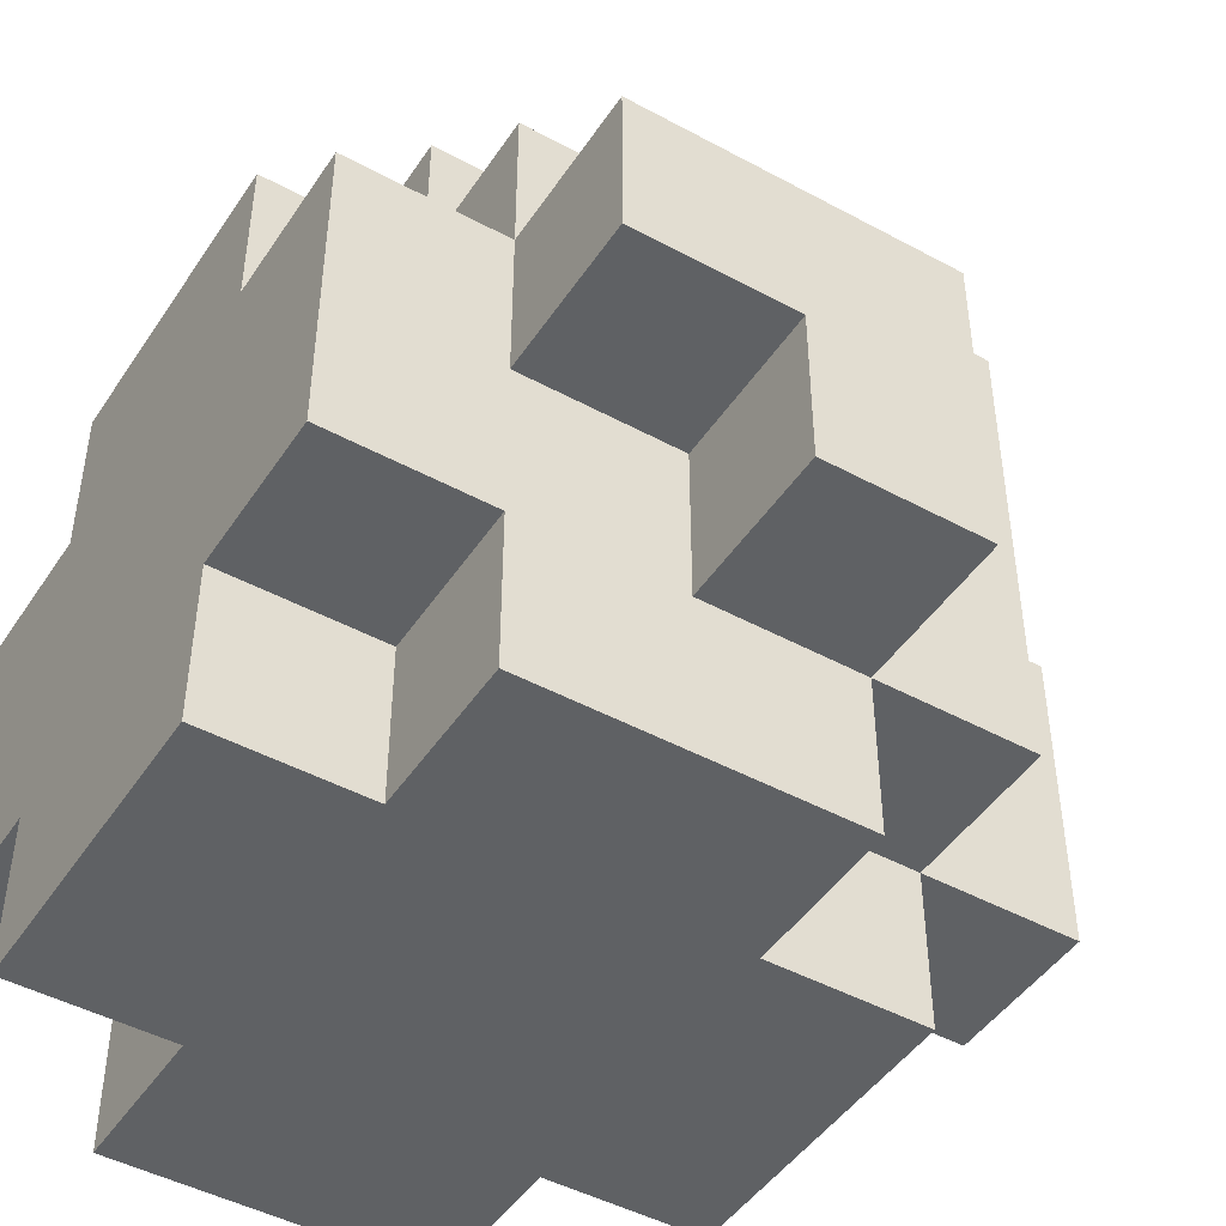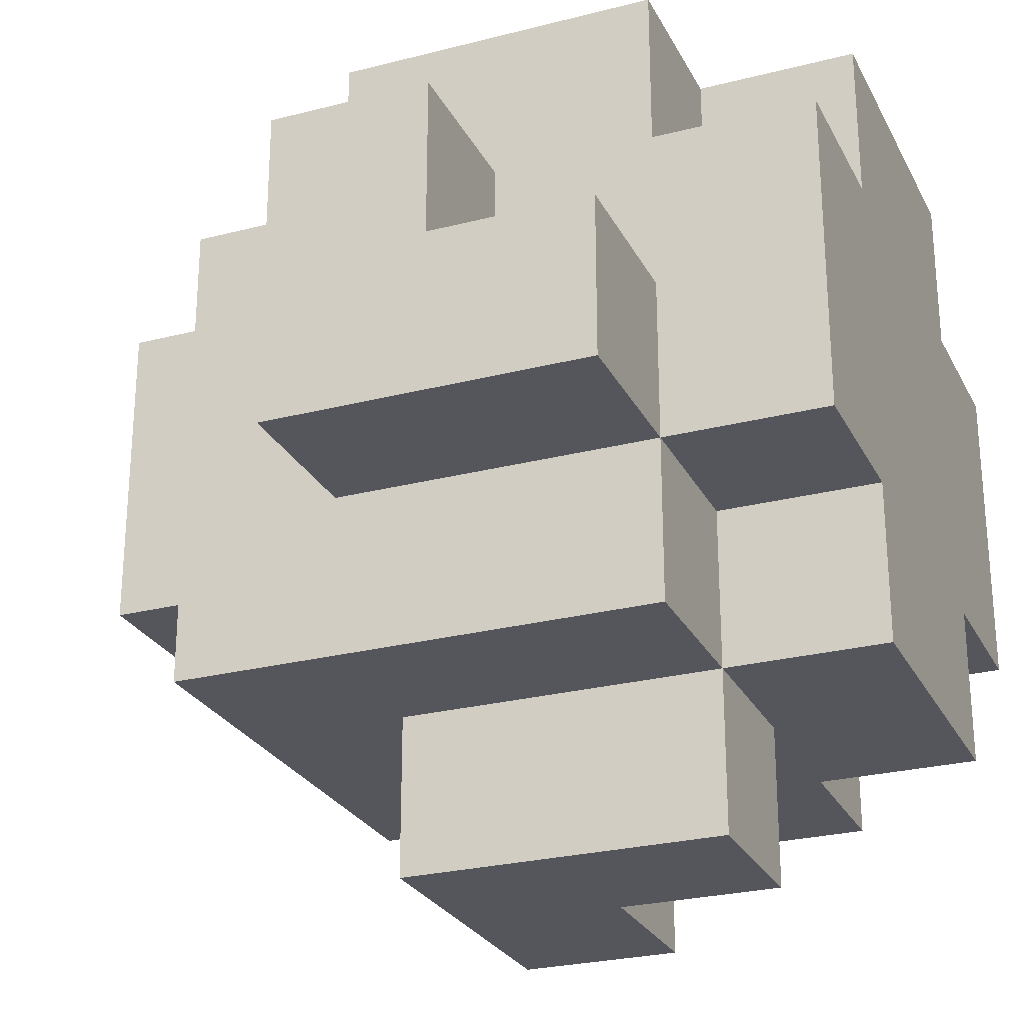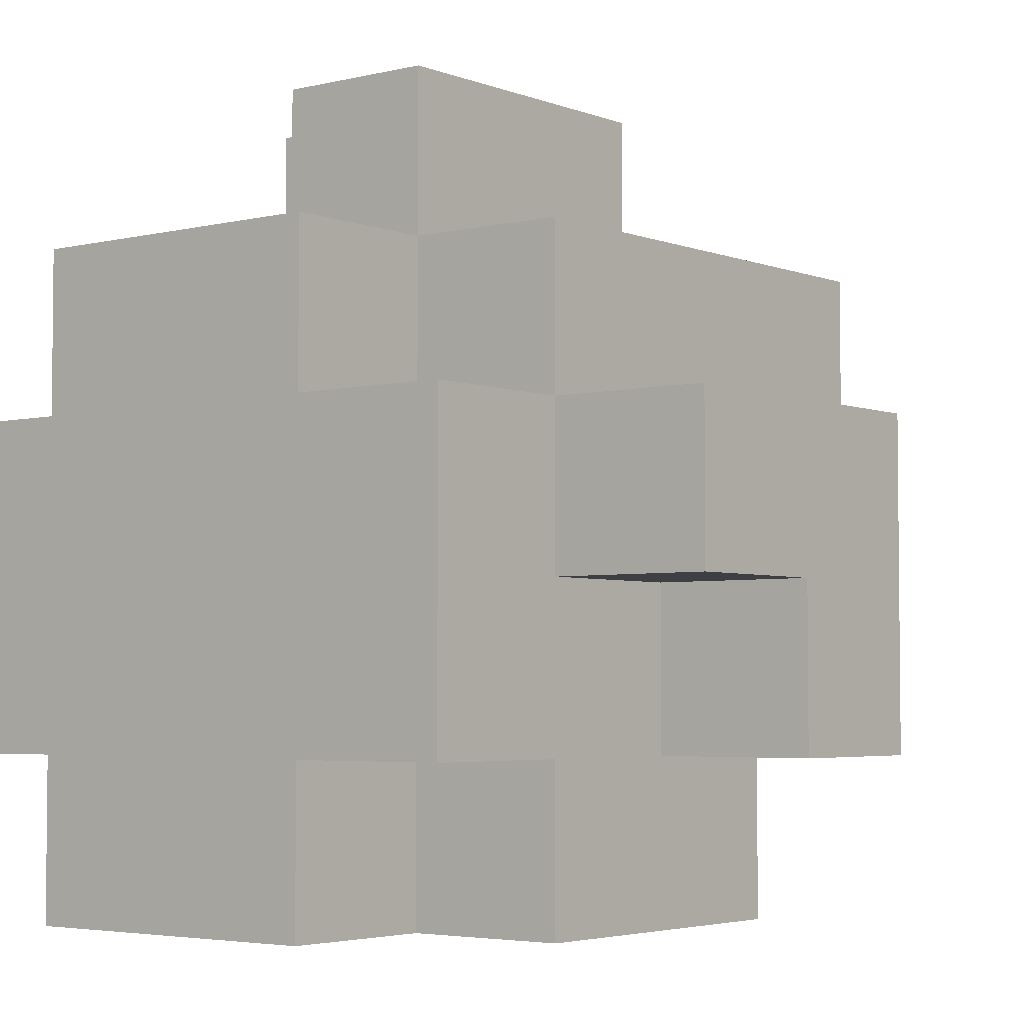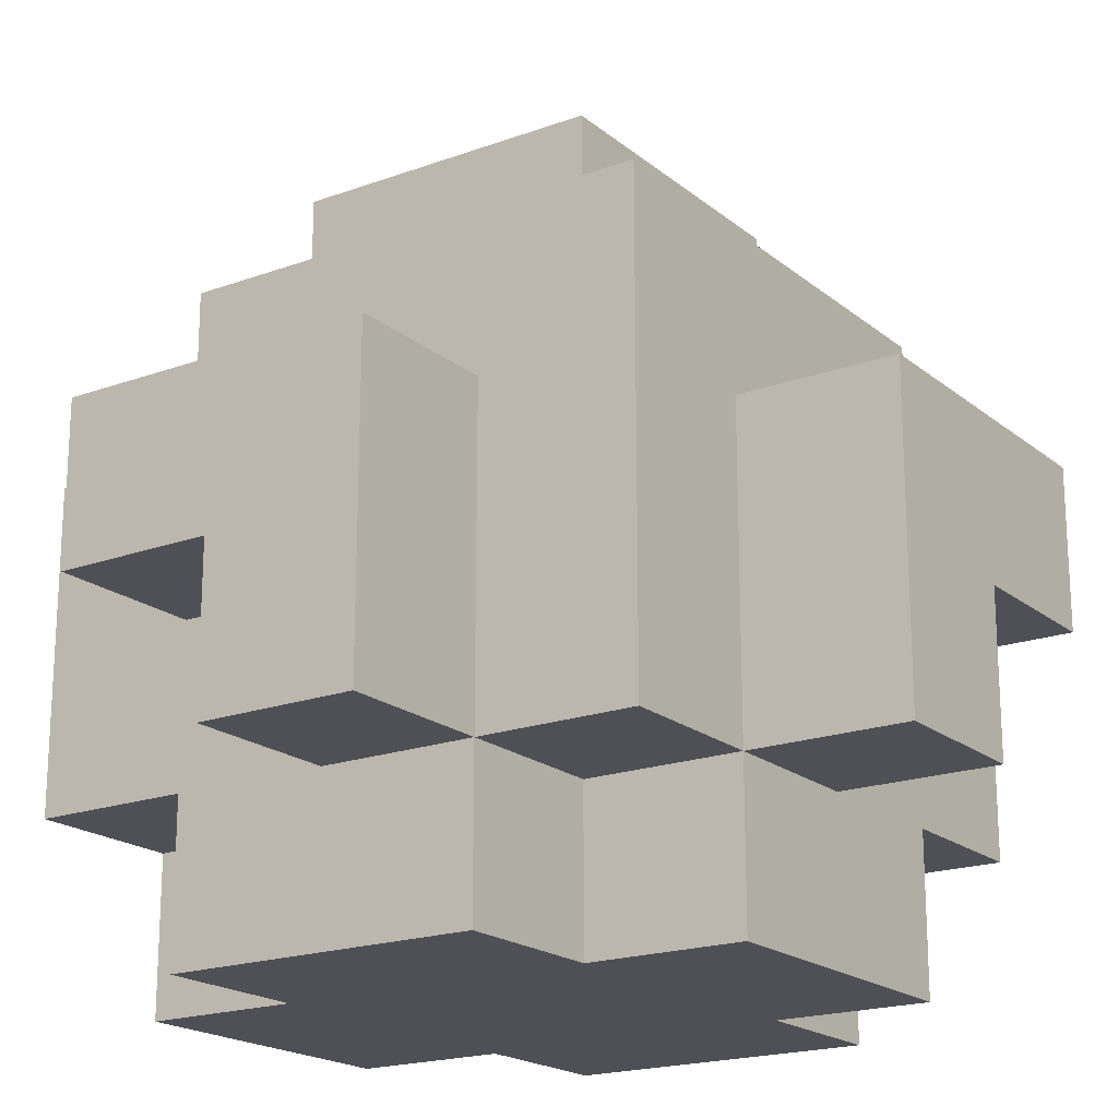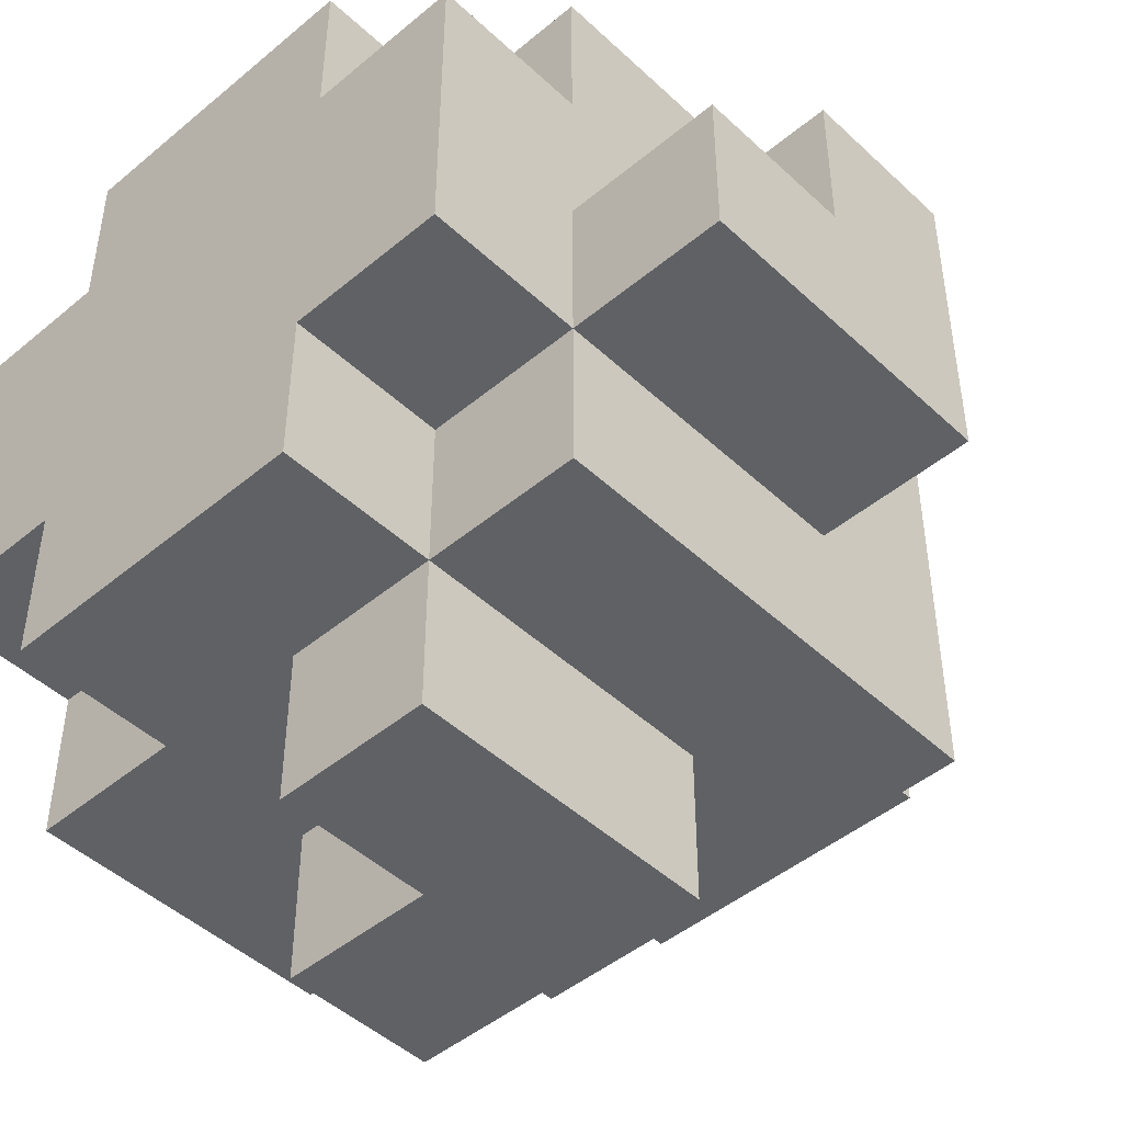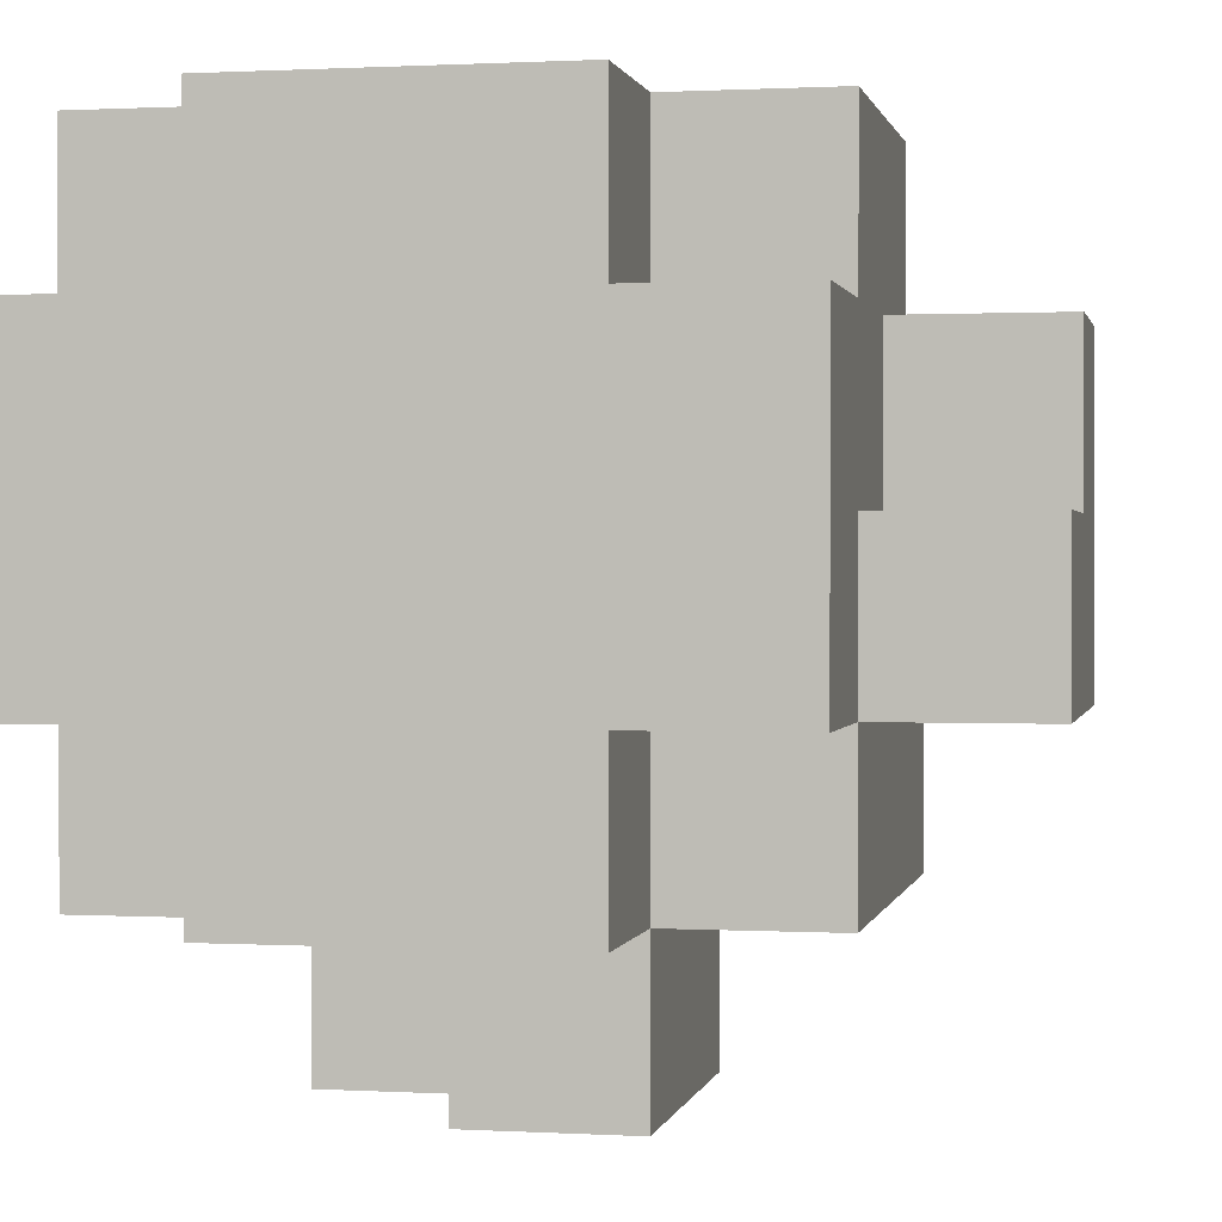
<metadata>
{"format":"obj","ext":"obj","renderer":"f3d","projection":"perspective","resolution":1024,"background":"white","views":[{"elev":-46.3,"azim":-121.8,"up":"+Z"},{"elev":-26.2,"azim":22.1,"up":"+Y"},{"elev":-3.9,"azim":-141.4,"up":"+Z"},{"elev":-19.4,"azim":-55.7,"up":"+Z"},{"elev":-46.5,"azim":-136.6,"up":"+Y"},{"elev":0.8,"azim":-168.4,"up":"+Y"}]}
</metadata>
<code>
v -2.5 -0.5 0.5
v -2.5 -0.5 -1.5
v -2.5 0.5 -0.5
v -2.5 0.5 -1.5
v -2.5 1.5 0.5
v -2.5 1.5 -0.5
v -1.5 -1.5 1.5
v -1.5 -1.5 -1.5
v -1.5 -0.5 0.5
v -1.5 -0.5 -1.5
v -1.5 -0.5 -2.5
v -1.5 0.5 -0.5
v -1.5 0.5 -1.5
v -1.5 1.5 1.5
v -1.5 1.5 0.5
v -1.5 1.5 -0.5
v -1.5 1.5 -1.5
v -1.5 1.5 -2.5
v -1.5 2.5 0.5
v -1.5 2.5 -1.5
v -0.5 -2.5 0.5
v -0.5 -2.5 -1.5
v -0.5 -1.5 0.5
v -0.5 -1.5 -1.5
v -0.5 -1.5 -2.5
v -0.5 -0.5 2.5
v -0.5 -0.5 1.5
v -0.5 -0.5 -1.5
v -0.5 -0.5 -2.5
v -0.5 1.5 2.5
v -0.5 1.5 1.5
v -0.5 1.5 0.5
v -0.5 1.5 -1.5
v -0.5 1.5 -2.5
v -0.5 2.5 1.5
v -0.5 2.5 0.5
v -0.5 2.5 -1.5
v -0.5 2.5 -2.5
v 0.5 -2.5 -0.5
v 0.5 -2.5 -1.5
v 0.5 -1.5 -0.5
v 0.5 -1.5 -1.5
v 0.5 0.5 2.5
v 0.5 0.5 1.5
v 0.5 1.5 2.5
v 0.5 1.5 1.5
v 1.5 -2.5 0.5
v 1.5 -2.5 -0.5
v 1.5 -1.5 1.5
v 1.5 -1.5 0.5
v 1.5 -1.5 -0.5
v 1.5 -1.5 -1.5
v 1.5 -1.5 -2.5
v 1.5 -0.5 2.5
v 1.5 -0.5 1.5
v 1.5 -0.5 0.5
v 1.5 -0.5 -1.5
v 1.5 -0.5 -2.5
v 1.5 0.5 2.5
v 1.5 0.5 1.5
v 1.5 1.5 1.5
v 1.5 1.5 0.5
v 1.5 1.5 -1.5
v 1.5 1.5 -2.5
v 1.5 2.5 1.5
v 1.5 2.5 0.5
v 1.5 2.5 -1.5
v 1.5 2.5 -2.5
v 2.5 -1.5 0.5
v 2.5 -1.5 -1.5
v 2.5 -0.5 1.5
v 2.5 -0.5 0.5
v 2.5 -0.5 -1.5
v 2.5 -0.5 -2.5
v 2.5 1.5 1.5
v 2.5 1.5 0.5
v 2.5 1.5 -1.5
v 2.5 1.5 -2.5
v 2.5 2.5 0.5
v 2.5 2.5 -1.5
v -0.5 -0.5 2.5
v -0.5 1.5 2.5
v 0.5 0.5 2.5
v 0.5 1.5 2.5
v 1.5 -0.5 2.5
v 1.5 0.5 2.5
v -1.5 -1.5 1.5
v -1.5 1.5 1.5
v -0.5 -0.5 1.5
v -0.5 1.5 1.5
v -0.5 2.5 1.5
v 0.5 0.5 1.5
v 0.5 1.5 1.5
v 1.5 -1.5 1.5
v 1.5 -0.5 1.5
v 1.5 0.5 1.5
v 1.5 1.5 1.5
v 1.5 2.5 1.5
v 2.5 -0.5 1.5
v 2.5 1.5 1.5
v -2.5 -0.5 0.5
v -2.5 1.5 0.5
v -1.5 -0.5 0.5
v -1.5 1.5 0.5
v -1.5 2.5 0.5
v -0.5 -2.5 0.5
v -0.5 -1.5 0.5
v -0.5 1.5 0.5
v -0.5 2.5 0.5
v 1.5 -2.5 0.5
v 1.5 -1.5 0.5
v 1.5 -0.5 0.5
v 1.5 1.5 0.5
v 1.5 2.5 0.5
v 2.5 -1.5 0.5
v 2.5 -0.5 0.5
v 2.5 1.5 0.5
v 2.5 2.5 0.5
v -2.5 0.5 -0.5
v -2.5 1.5 -0.5
v -1.5 0.5 -0.5
v -1.5 1.5 -0.5
v 0.5 -2.5 -0.5
v 0.5 -1.5 -0.5
v 1.5 -2.5 -0.5
v 1.5 -1.5 -0.5
v -2.5 -0.5 -1.5
v -2.5 0.5 -1.5
v -1.5 -1.5 -1.5
v -1.5 -0.5 -1.5
v -1.5 0.5 -1.5
v -1.5 1.5 -1.5
v -1.5 2.5 -1.5
v -0.5 -2.5 -1.5
v -0.5 -1.5 -1.5
v -0.5 -0.5 -1.5
v -0.5 1.5 -1.5
v -0.5 2.5 -1.5
v 0.5 -2.5 -1.5
v 0.5 -1.5 -1.5
v 1.5 -1.5 -1.5
v 1.5 -0.5 -1.5
v 1.5 1.5 -1.5
v 1.5 2.5 -1.5
v 2.5 -1.5 -1.5
v 2.5 -0.5 -1.5
v 2.5 1.5 -1.5
v 2.5 2.5 -1.5
v -1.5 -0.5 -2.5
v -1.5 1.5 -2.5
v -0.5 -1.5 -2.5
v -0.5 -0.5 -2.5
v -0.5 1.5 -2.5
v -0.5 2.5 -2.5
v 1.5 -1.5 -2.5
v 1.5 -0.5 -2.5
v 1.5 1.5 -2.5
v 1.5 2.5 -2.5
v 2.5 -0.5 -2.5
v 2.5 1.5 -2.5
v -0.5 -2.5 0.5
v 1.5 -2.5 0.5
v 0.5 -2.5 -0.5
v 1.5 -2.5 -0.5
v -0.5 -2.5 -1.5
v 0.5 -2.5 -1.5
v -1.5 -1.5 1.5
v 1.5 -1.5 1.5
v -0.5 -1.5 0.5
v 1.5 -1.5 0.5
v 2.5 -1.5 0.5
v 0.5 -1.5 -0.5
v 1.5 -1.5 -0.5
v -1.5 -1.5 -1.5
v -0.5 -1.5 -1.5
v 0.5 -1.5 -1.5
v 1.5 -1.5 -1.5
v 2.5 -1.5 -1.5
v -0.5 -1.5 -2.5
v 1.5 -1.5 -2.5
v -0.5 -0.5 2.5
v 1.5 -0.5 2.5
v -0.5 -0.5 1.5
v 1.5 -0.5 1.5
v 2.5 -0.5 1.5
v -2.5 -0.5 0.5
v -1.5 -0.5 0.5
v 1.5 -0.5 0.5
v 2.5 -0.5 0.5
v -2.5 -0.5 -1.5
v -1.5 -0.5 -1.5
v -0.5 -0.5 -1.5
v 1.5 -0.5 -1.5
v 2.5 -0.5 -1.5
v -1.5 -0.5 -2.5
v -0.5 -0.5 -2.5
v 1.5 -0.5 -2.5
v 2.5 -0.5 -2.5
v 0.5 0.5 2.5
v 1.5 0.5 2.5
v 0.5 0.5 1.5
v 1.5 0.5 1.5
v -2.5 0.5 -0.5
v -1.5 0.5 -0.5
v -2.5 0.5 -1.5
v -1.5 0.5 -1.5
v -0.5 1.5 2.5
v 0.5 1.5 2.5
v -1.5 1.5 1.5
v -0.5 1.5 1.5
v 0.5 1.5 1.5
v 1.5 1.5 1.5
v 2.5 1.5 1.5
v -2.5 1.5 0.5
v -1.5 1.5 0.5
v -0.5 1.5 0.5
v 1.5 1.5 0.5
v 2.5 1.5 0.5
v -2.5 1.5 -0.5
v -1.5 1.5 -0.5
v -1.5 1.5 -1.5
v -0.5 1.5 -1.5
v 1.5 1.5 -1.5
v 2.5 1.5 -1.5
v -1.5 1.5 -2.5
v -0.5 1.5 -2.5
v 1.5 1.5 -2.5
v 2.5 1.5 -2.5
v -0.5 2.5 1.5
v 1.5 2.5 1.5
v -1.5 2.5 0.5
v -0.5 2.5 0.5
v 1.5 2.5 0.5
v 2.5 2.5 0.5
v -1.5 2.5 -1.5
v -0.5 2.5 -1.5
v 1.5 2.5 -1.5
v 2.5 2.5 -1.5
v -0.5 2.5 -2.5
v 1.5 2.5 -2.5
f 3 2 1
f 4 2 3
f 5 3 1
f 6 3 5
f 9 8 7
f 10 8 9
f 13 11 10
f 14 9 7
f 15 9 14
f 16 13 12
f 17 11 13
f 17 13 16
f 18 11 17
f 19 16 15
f 19 17 16
f 20 17 19
f 23 22 21
f 24 22 23
f 28 25 24
f 29 25 28
f 30 27 26
f 31 27 30
f 35 32 31
f 36 32 35
f 37 34 33
f 38 34 37
f 39 40 41
f 41 40 42
f 43 44 45
f 45 44 46
f 47 48 50
f 50 48 51
f 49 50 55
f 55 50 56
f 52 53 57
f 57 53 58
f 54 55 59
f 59 55 60
f 61 62 65
f 65 62 66
f 63 64 67
f 67 64 68
f 69 70 72
f 72 70 73
f 71 72 75
f 73 74 75
f 72 73 75
f 75 74 76
f 76 74 77
f 77 74 78
f 76 77 79
f 79 77 80
f 83 82 81
f 84 82 83
f 85 83 81
f 86 83 85
f 89 88 87
f 90 88 89
f 93 91 90
f 94 89 87
f 95 89 94
f 96 93 92
f 97 91 93
f 97 93 96
f 98 91 97
f 99 96 95
f 99 97 96
f 100 97 99
f 103 102 101
f 104 102 103
f 108 105 104
f 109 105 108
f 110 107 106
f 111 107 110
f 115 112 111
f 116 112 115
f 117 114 113
f 118 114 117
f 119 120 121
f 121 120 122
f 123 124 125
f 125 124 126
f 127 128 130
f 130 128 131
f 129 130 135
f 135 130 136
f 132 133 137
f 137 133 138
f 134 135 139
f 139 135 140
f 141 142 145
f 145 142 146
f 143 144 147
f 147 144 148
f 149 150 152
f 152 150 153
f 151 152 155
f 153 154 155
f 152 153 155
f 155 154 156
f 156 154 157
f 157 154 158
f 156 157 159
f 159 157 160
f 163 162 161
f 164 162 163
f 165 163 161
f 166 163 165
f 169 168 167
f 170 168 169
f 173 171 170
f 174 169 167
f 175 169 174
f 176 173 172
f 177 171 173
f 177 173 176
f 178 171 177
f 179 176 175
f 179 177 176
f 180 177 179
f 183 182 181
f 184 182 183
f 188 185 184
f 189 185 188
f 190 187 186
f 191 187 190
f 195 192 191
f 196 192 195
f 197 194 193
f 198 194 197
f 199 200 201
f 201 200 202
f 203 204 205
f 205 204 206
f 207 208 210
f 210 208 211
f 209 210 215
f 215 210 216
f 212 213 217
f 217 213 218
f 214 215 219
f 219 215 220
f 221 222 225
f 225 222 226
f 223 224 227
f 227 224 228
f 229 230 232
f 232 230 233
f 231 232 235
f 233 234 235
f 232 233 235
f 235 234 236
f 236 234 237
f 237 234 238
f 236 237 239
f 239 237 240

</code>
